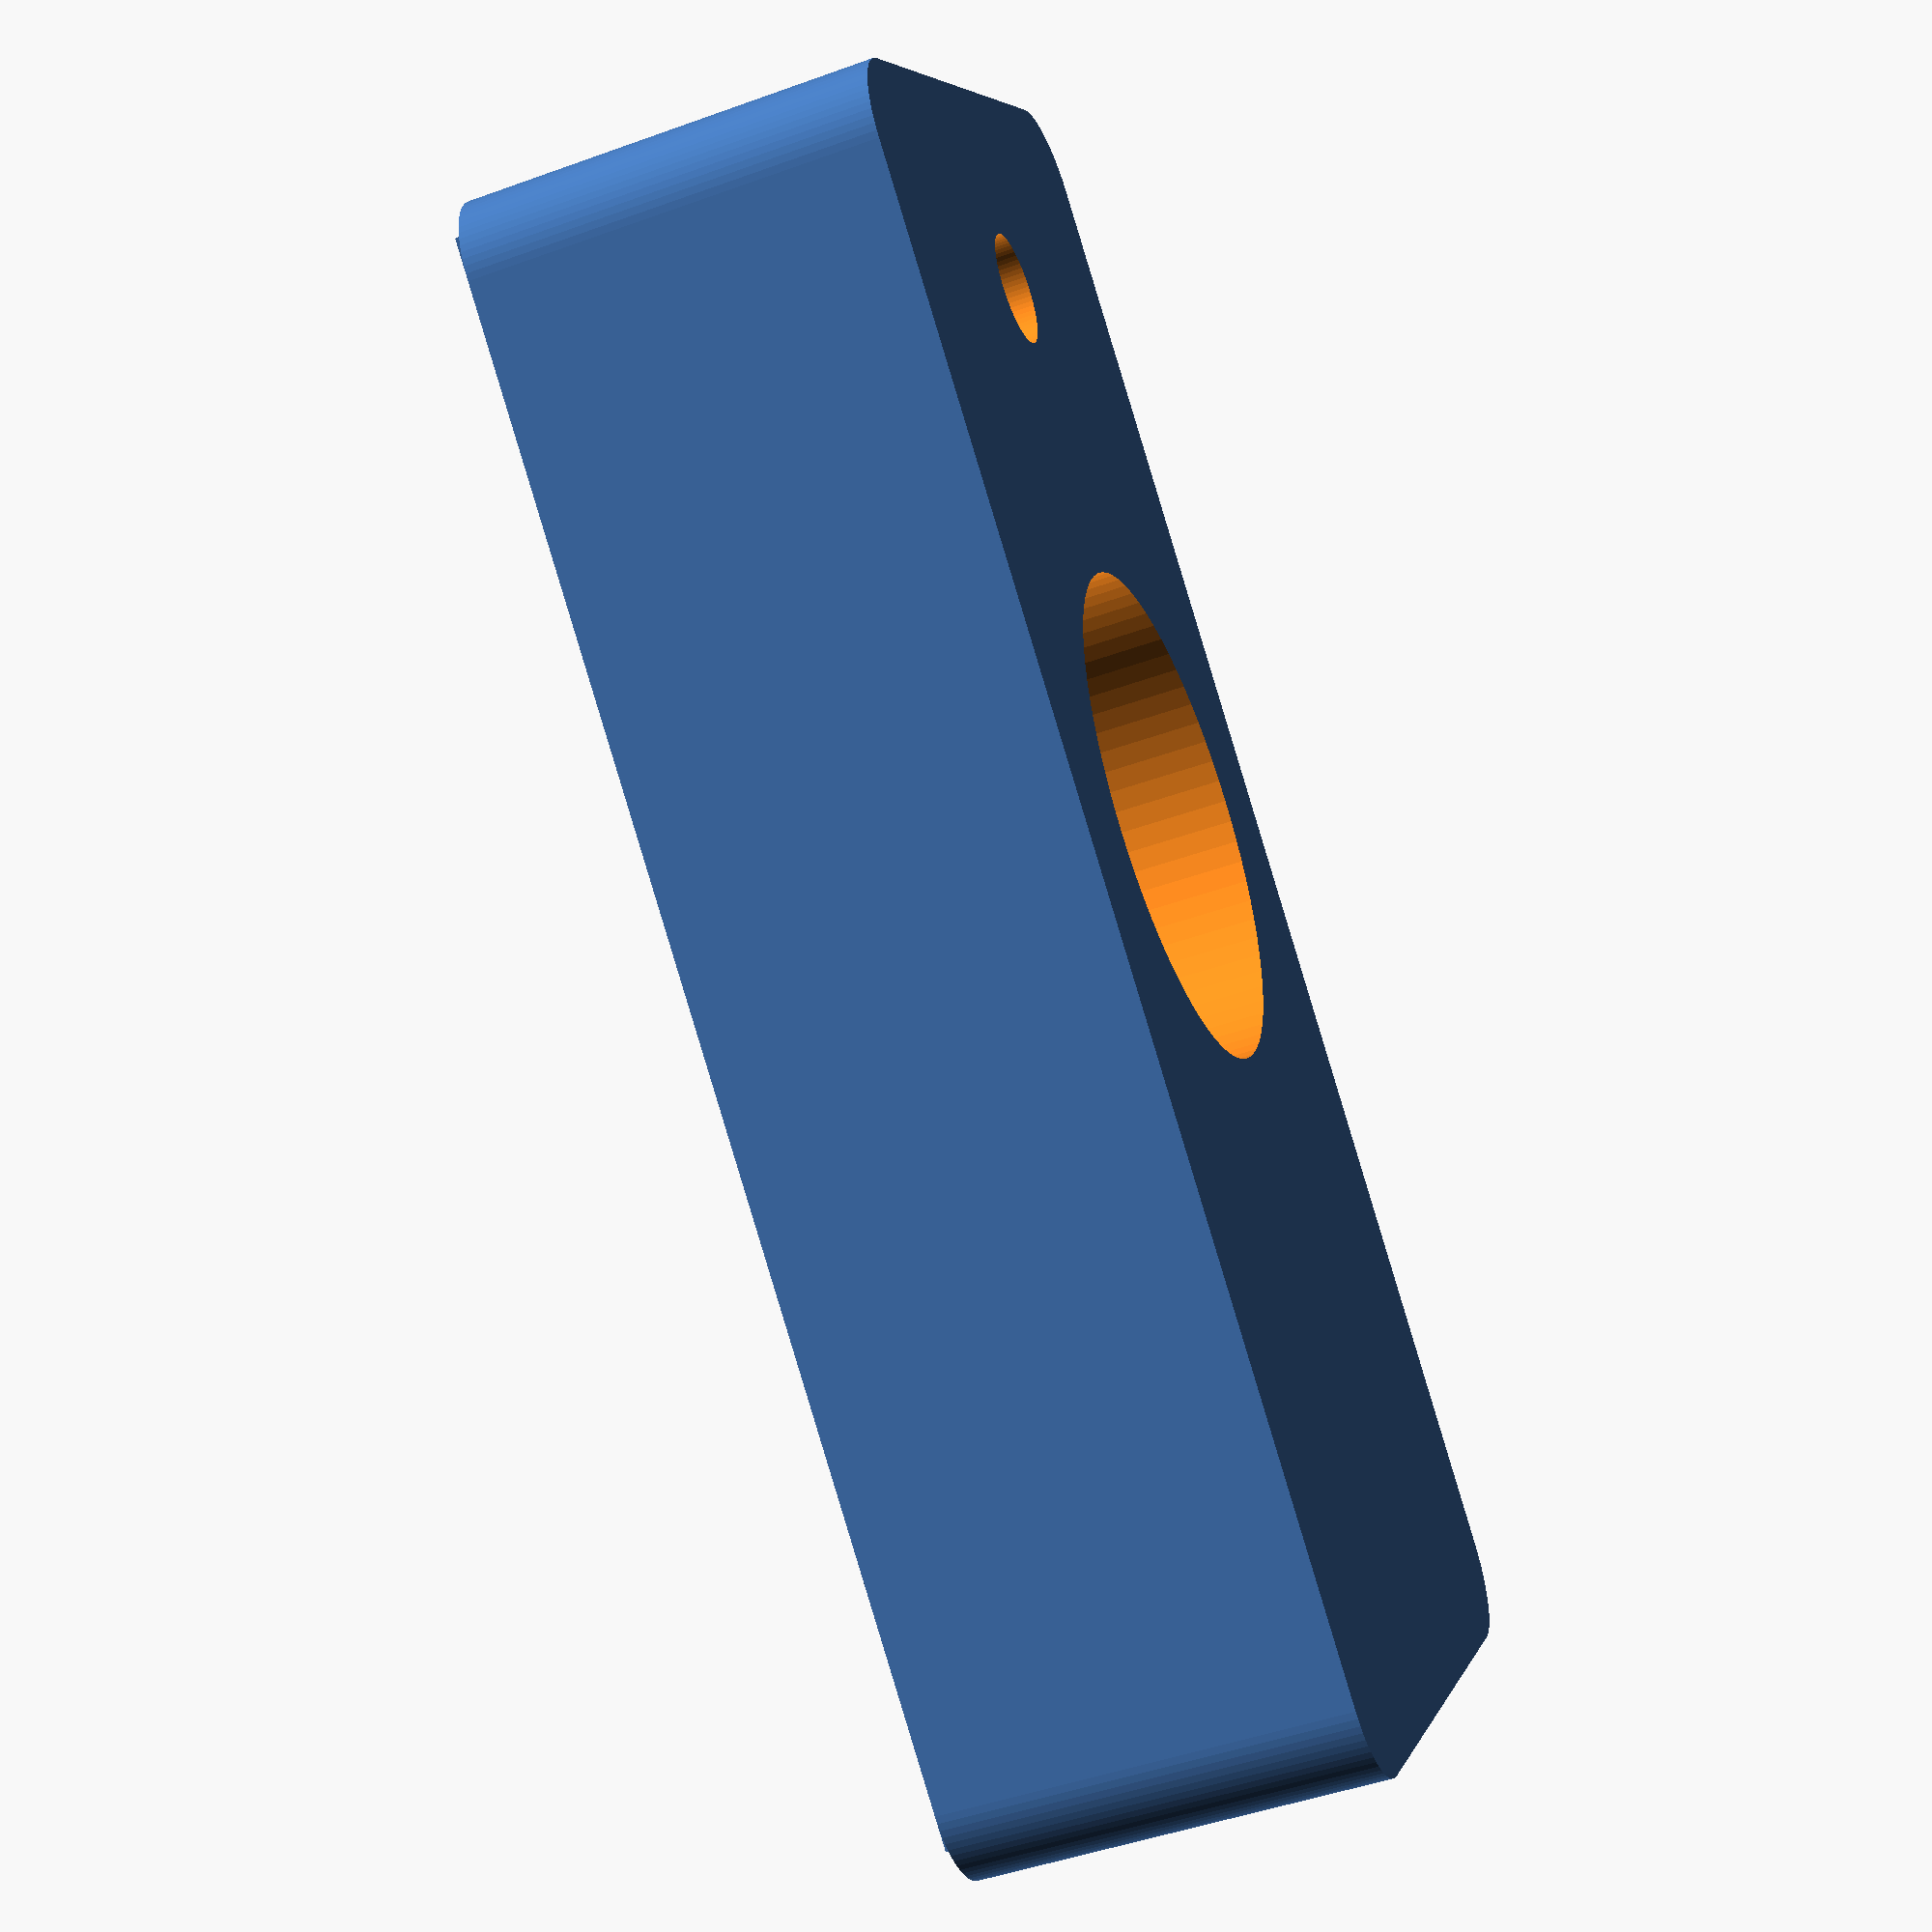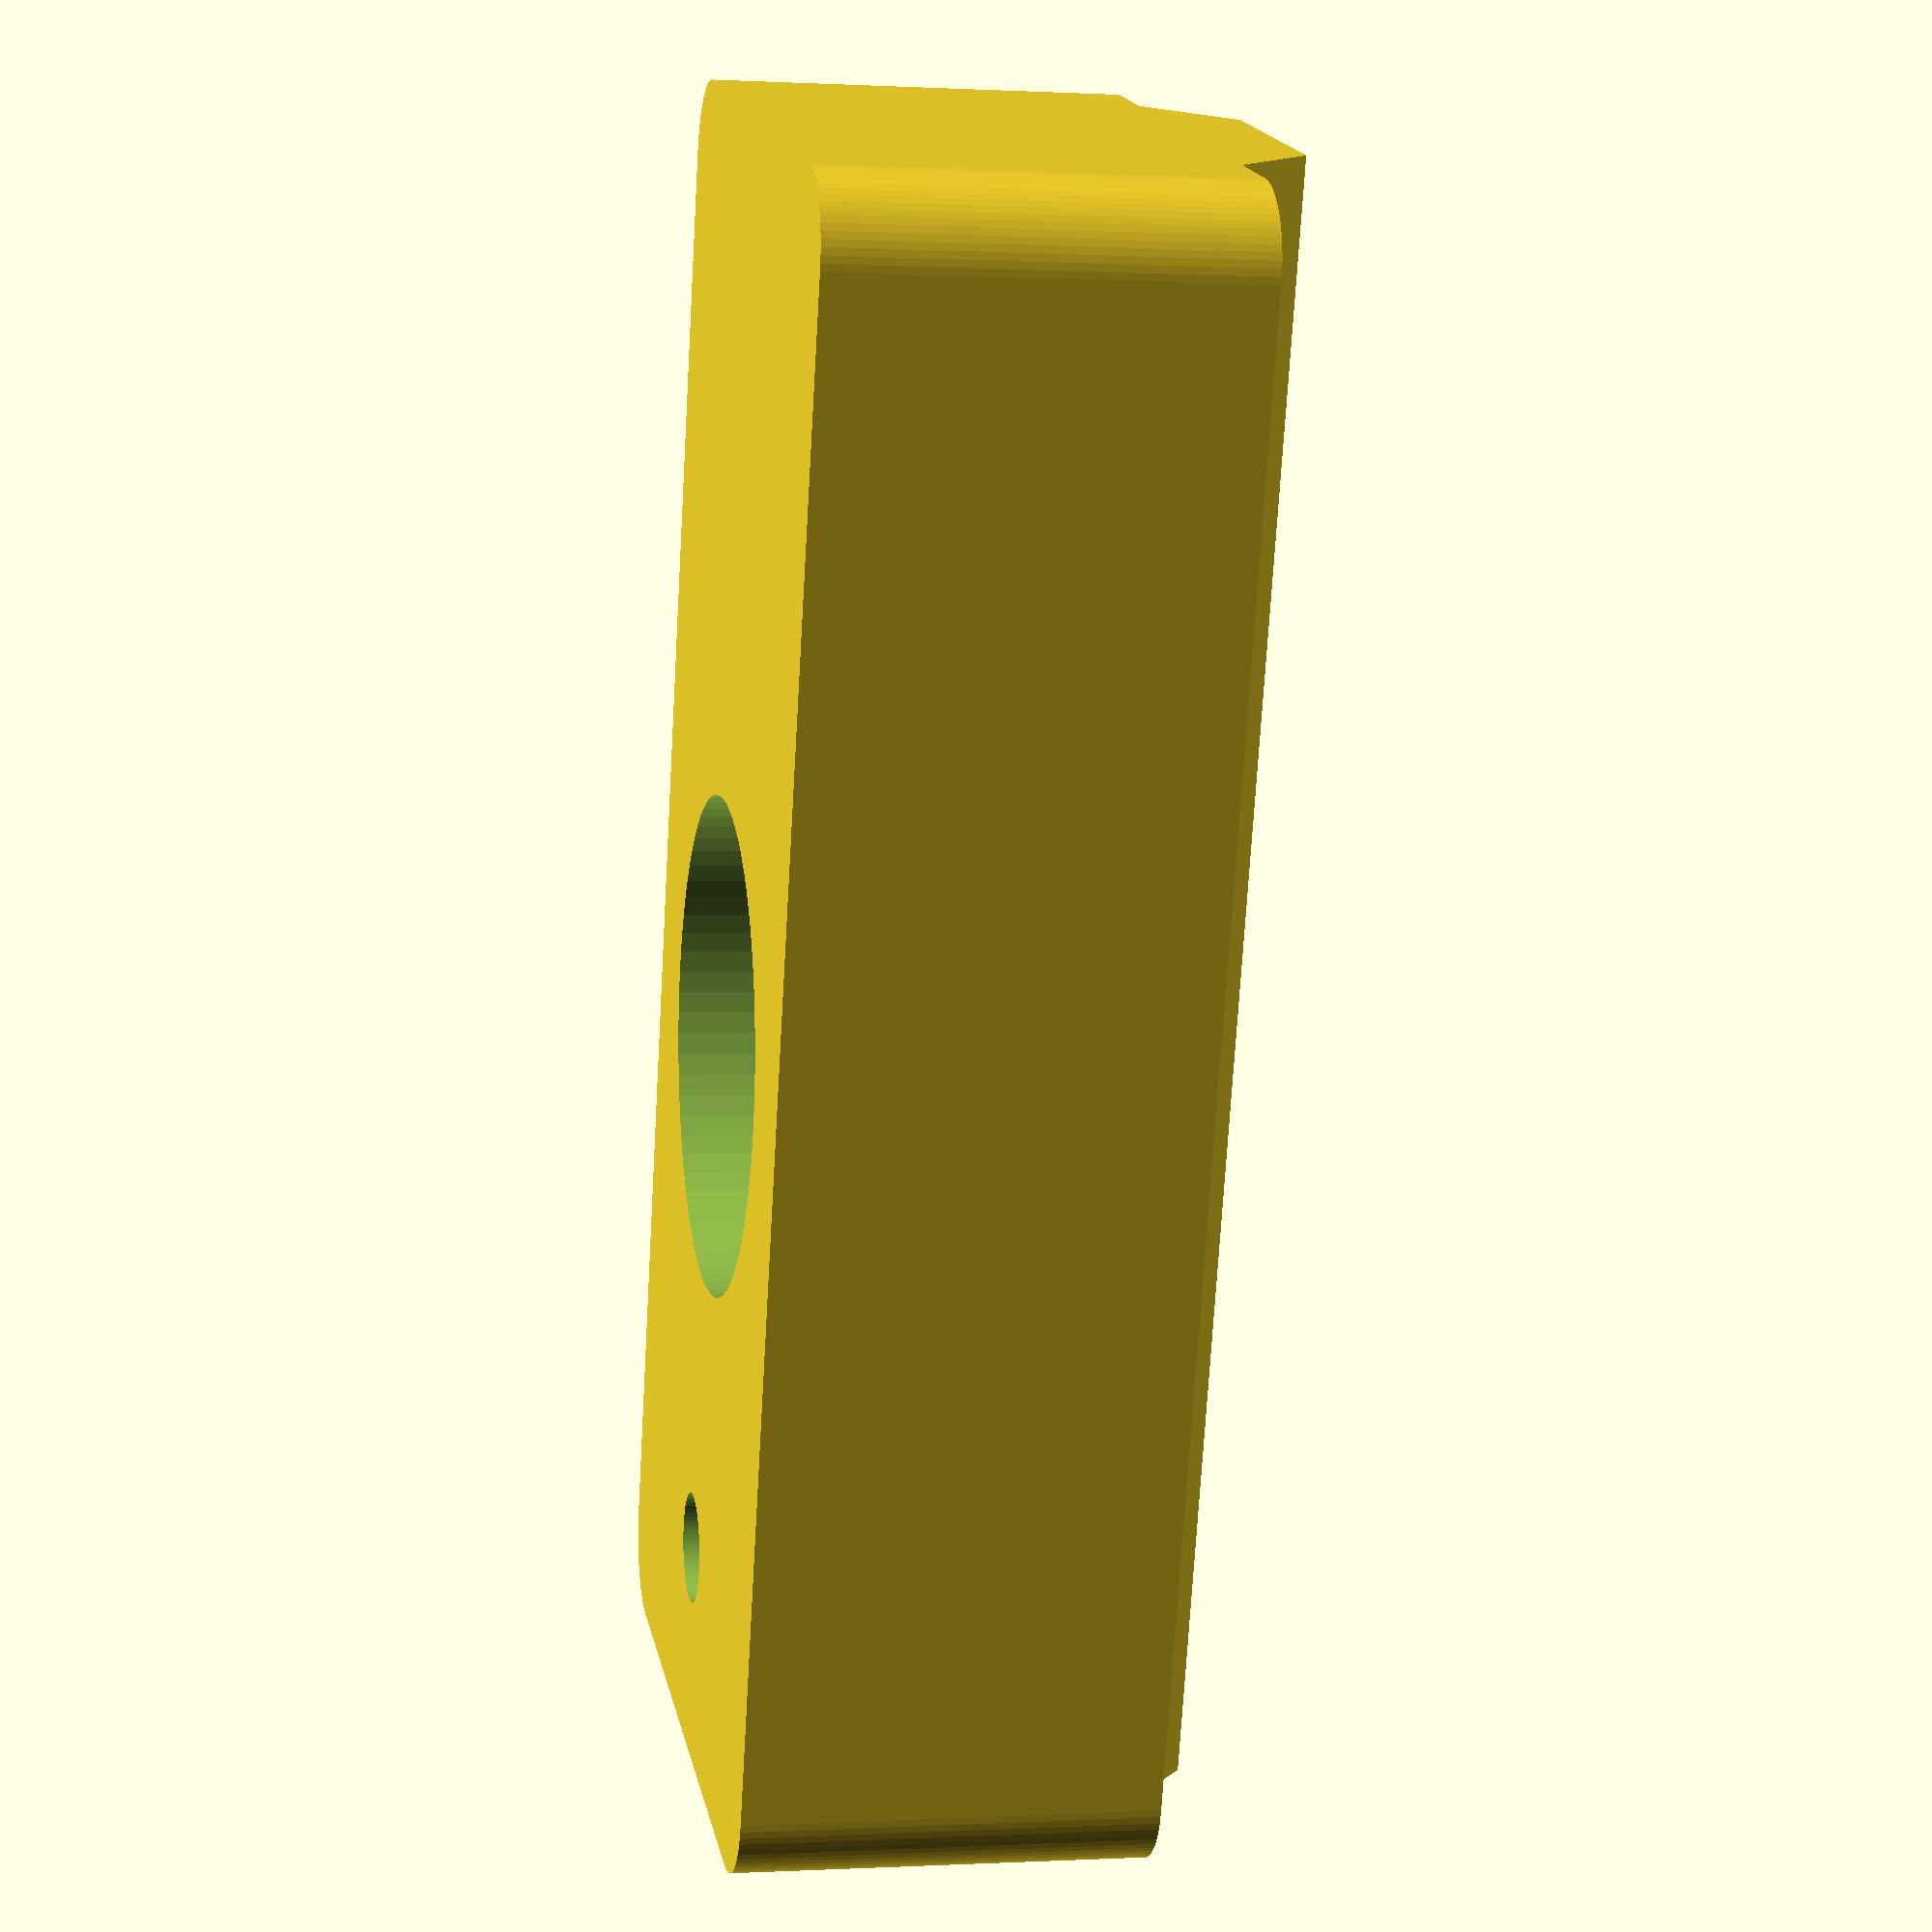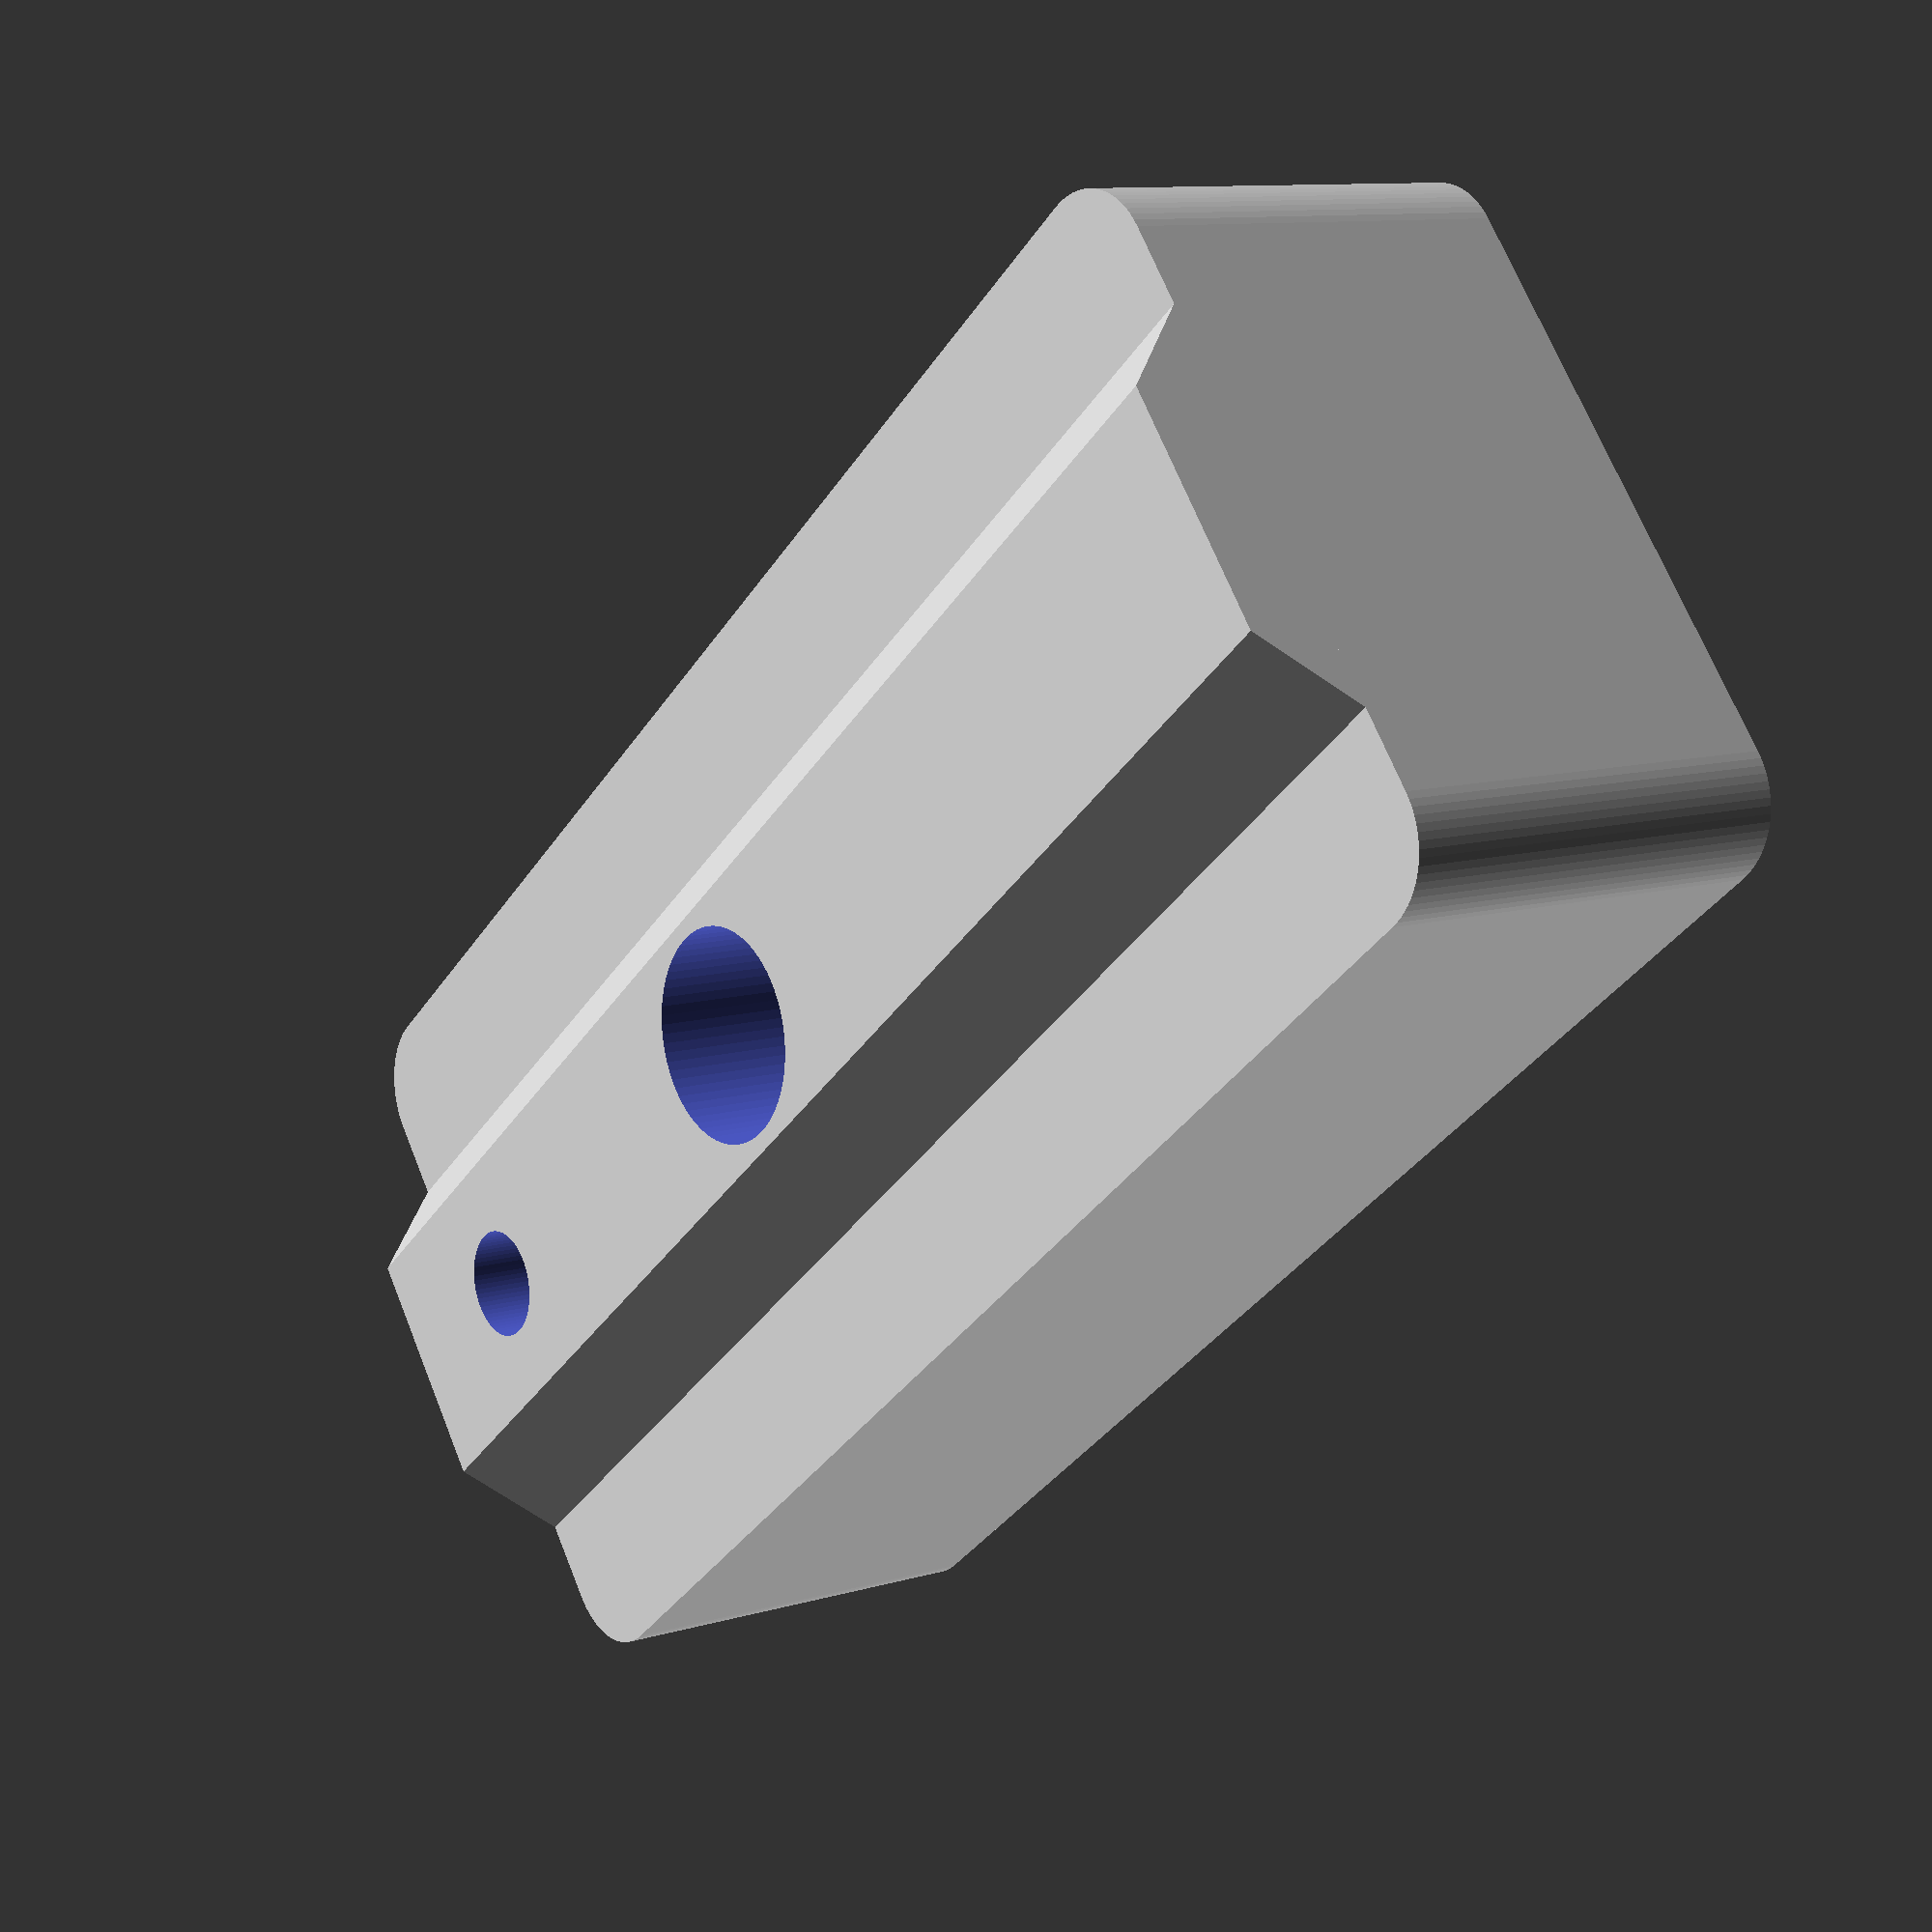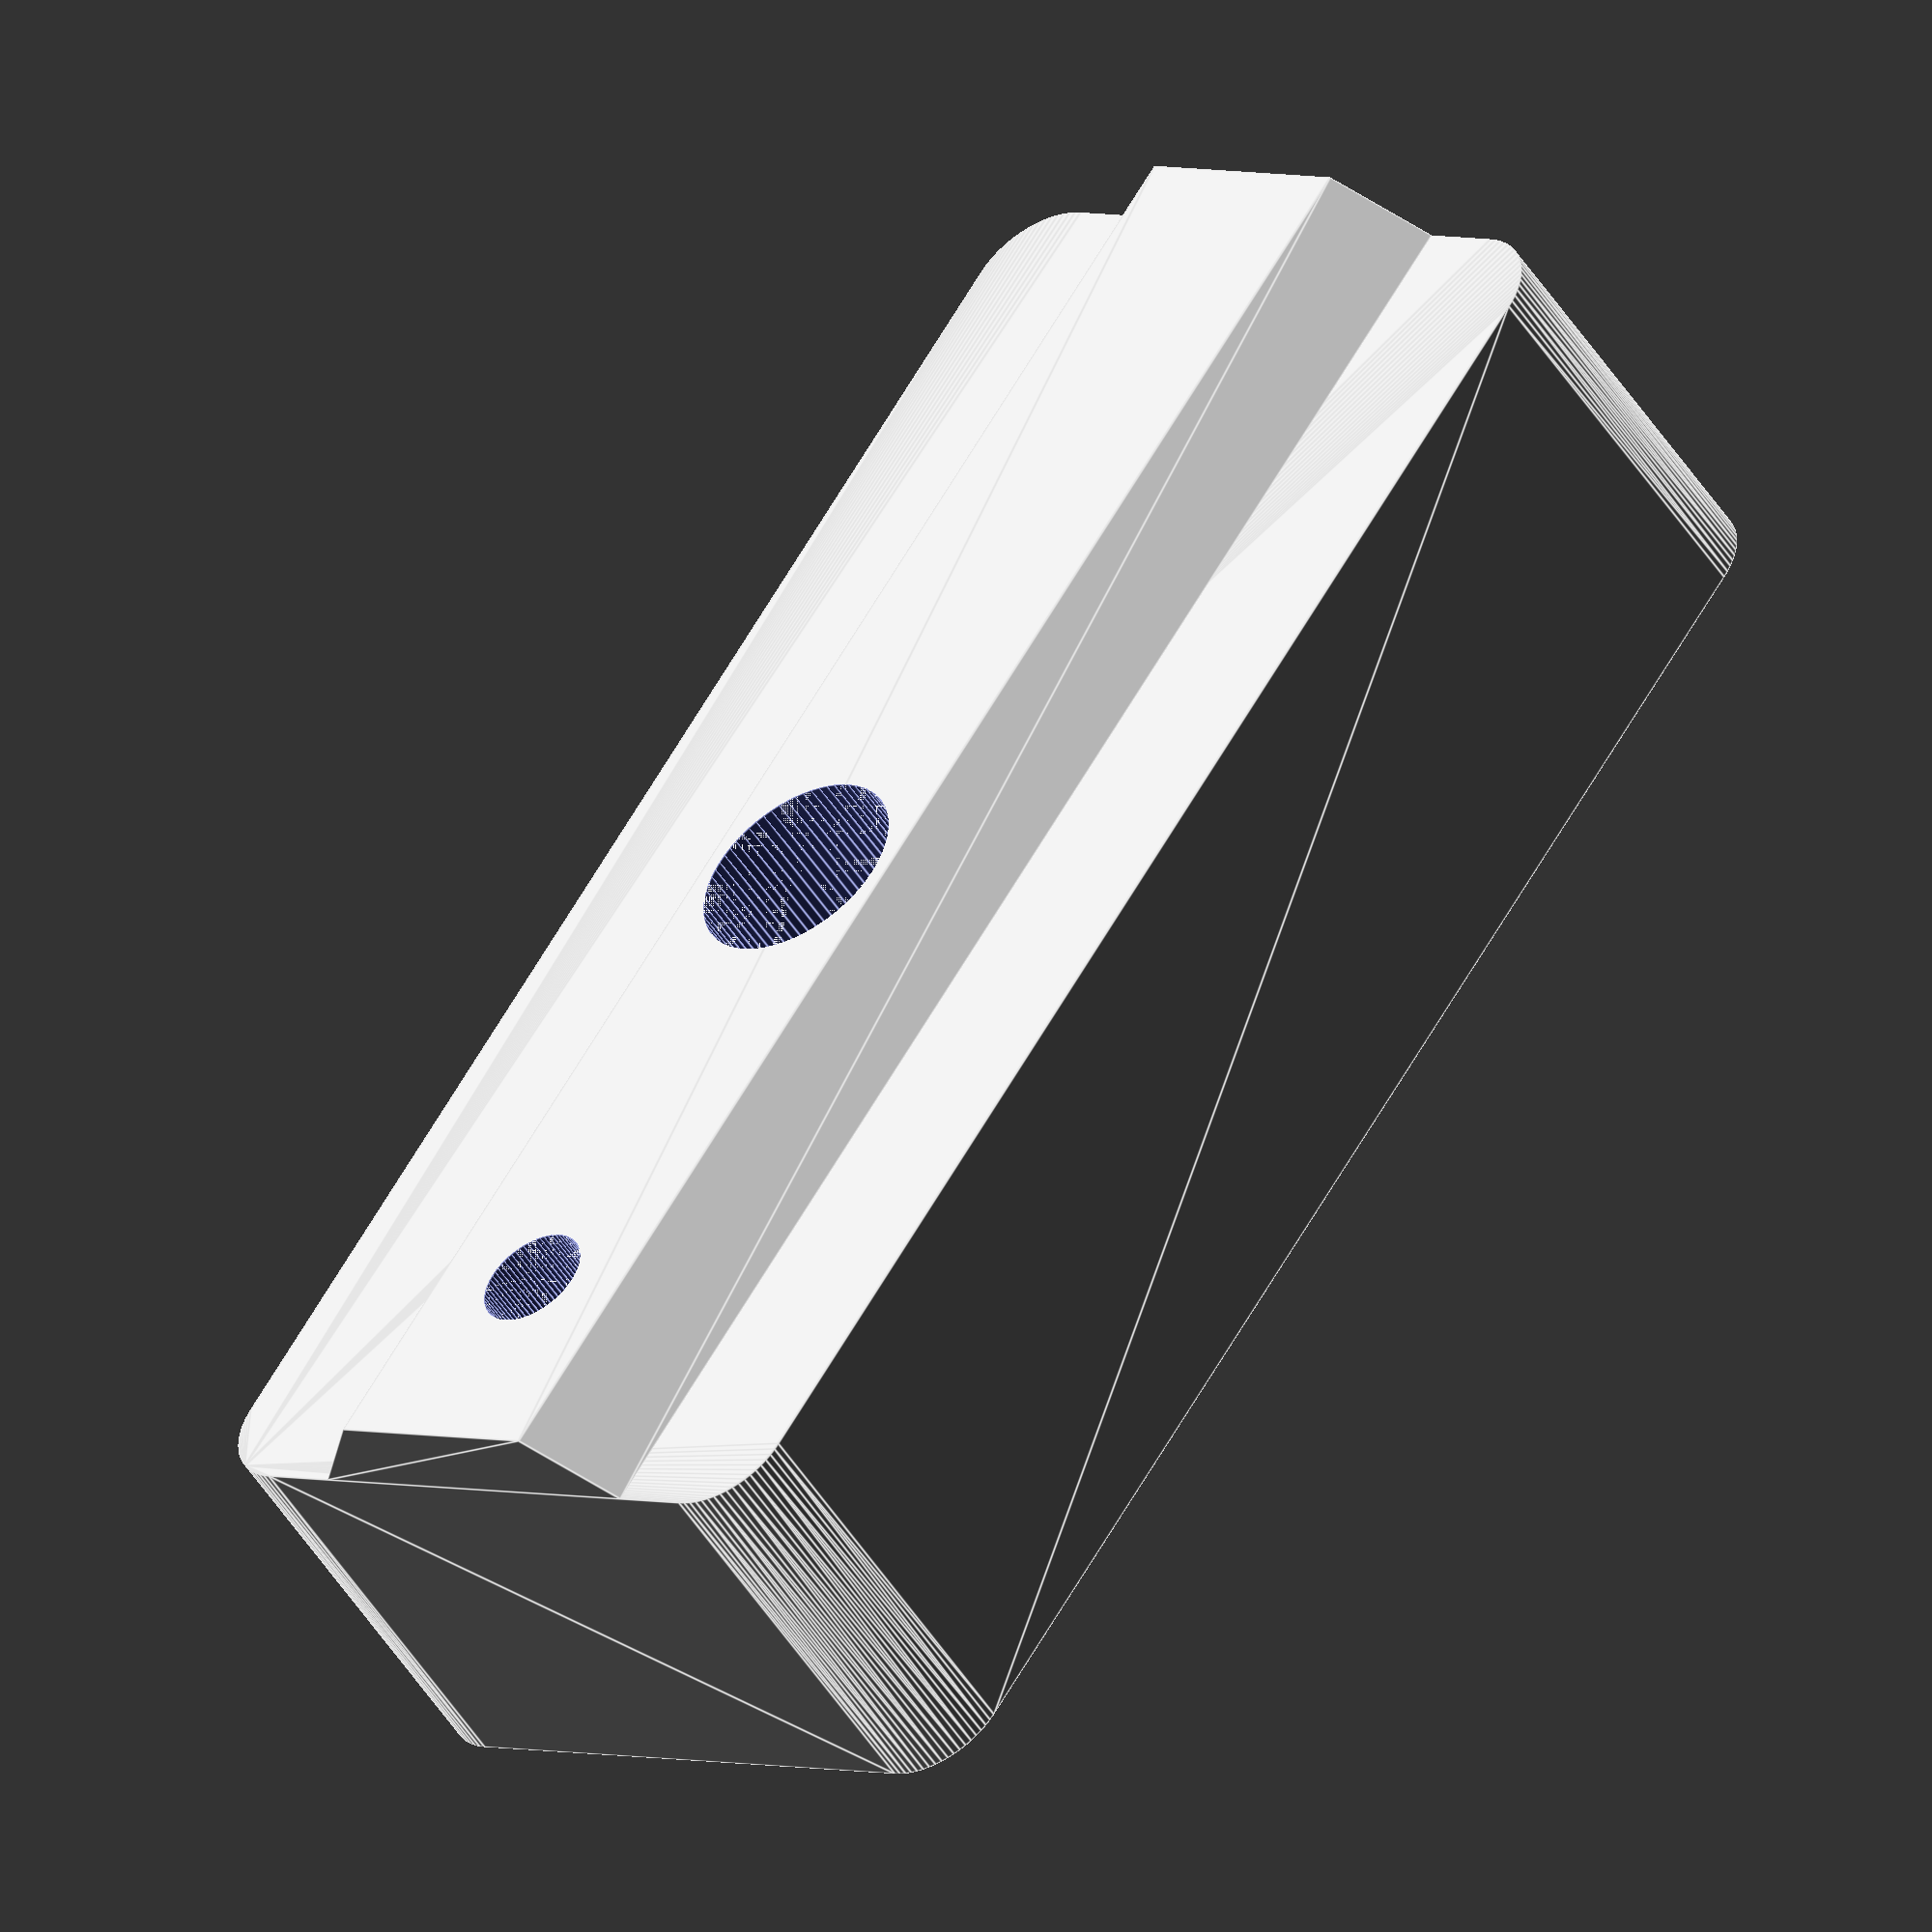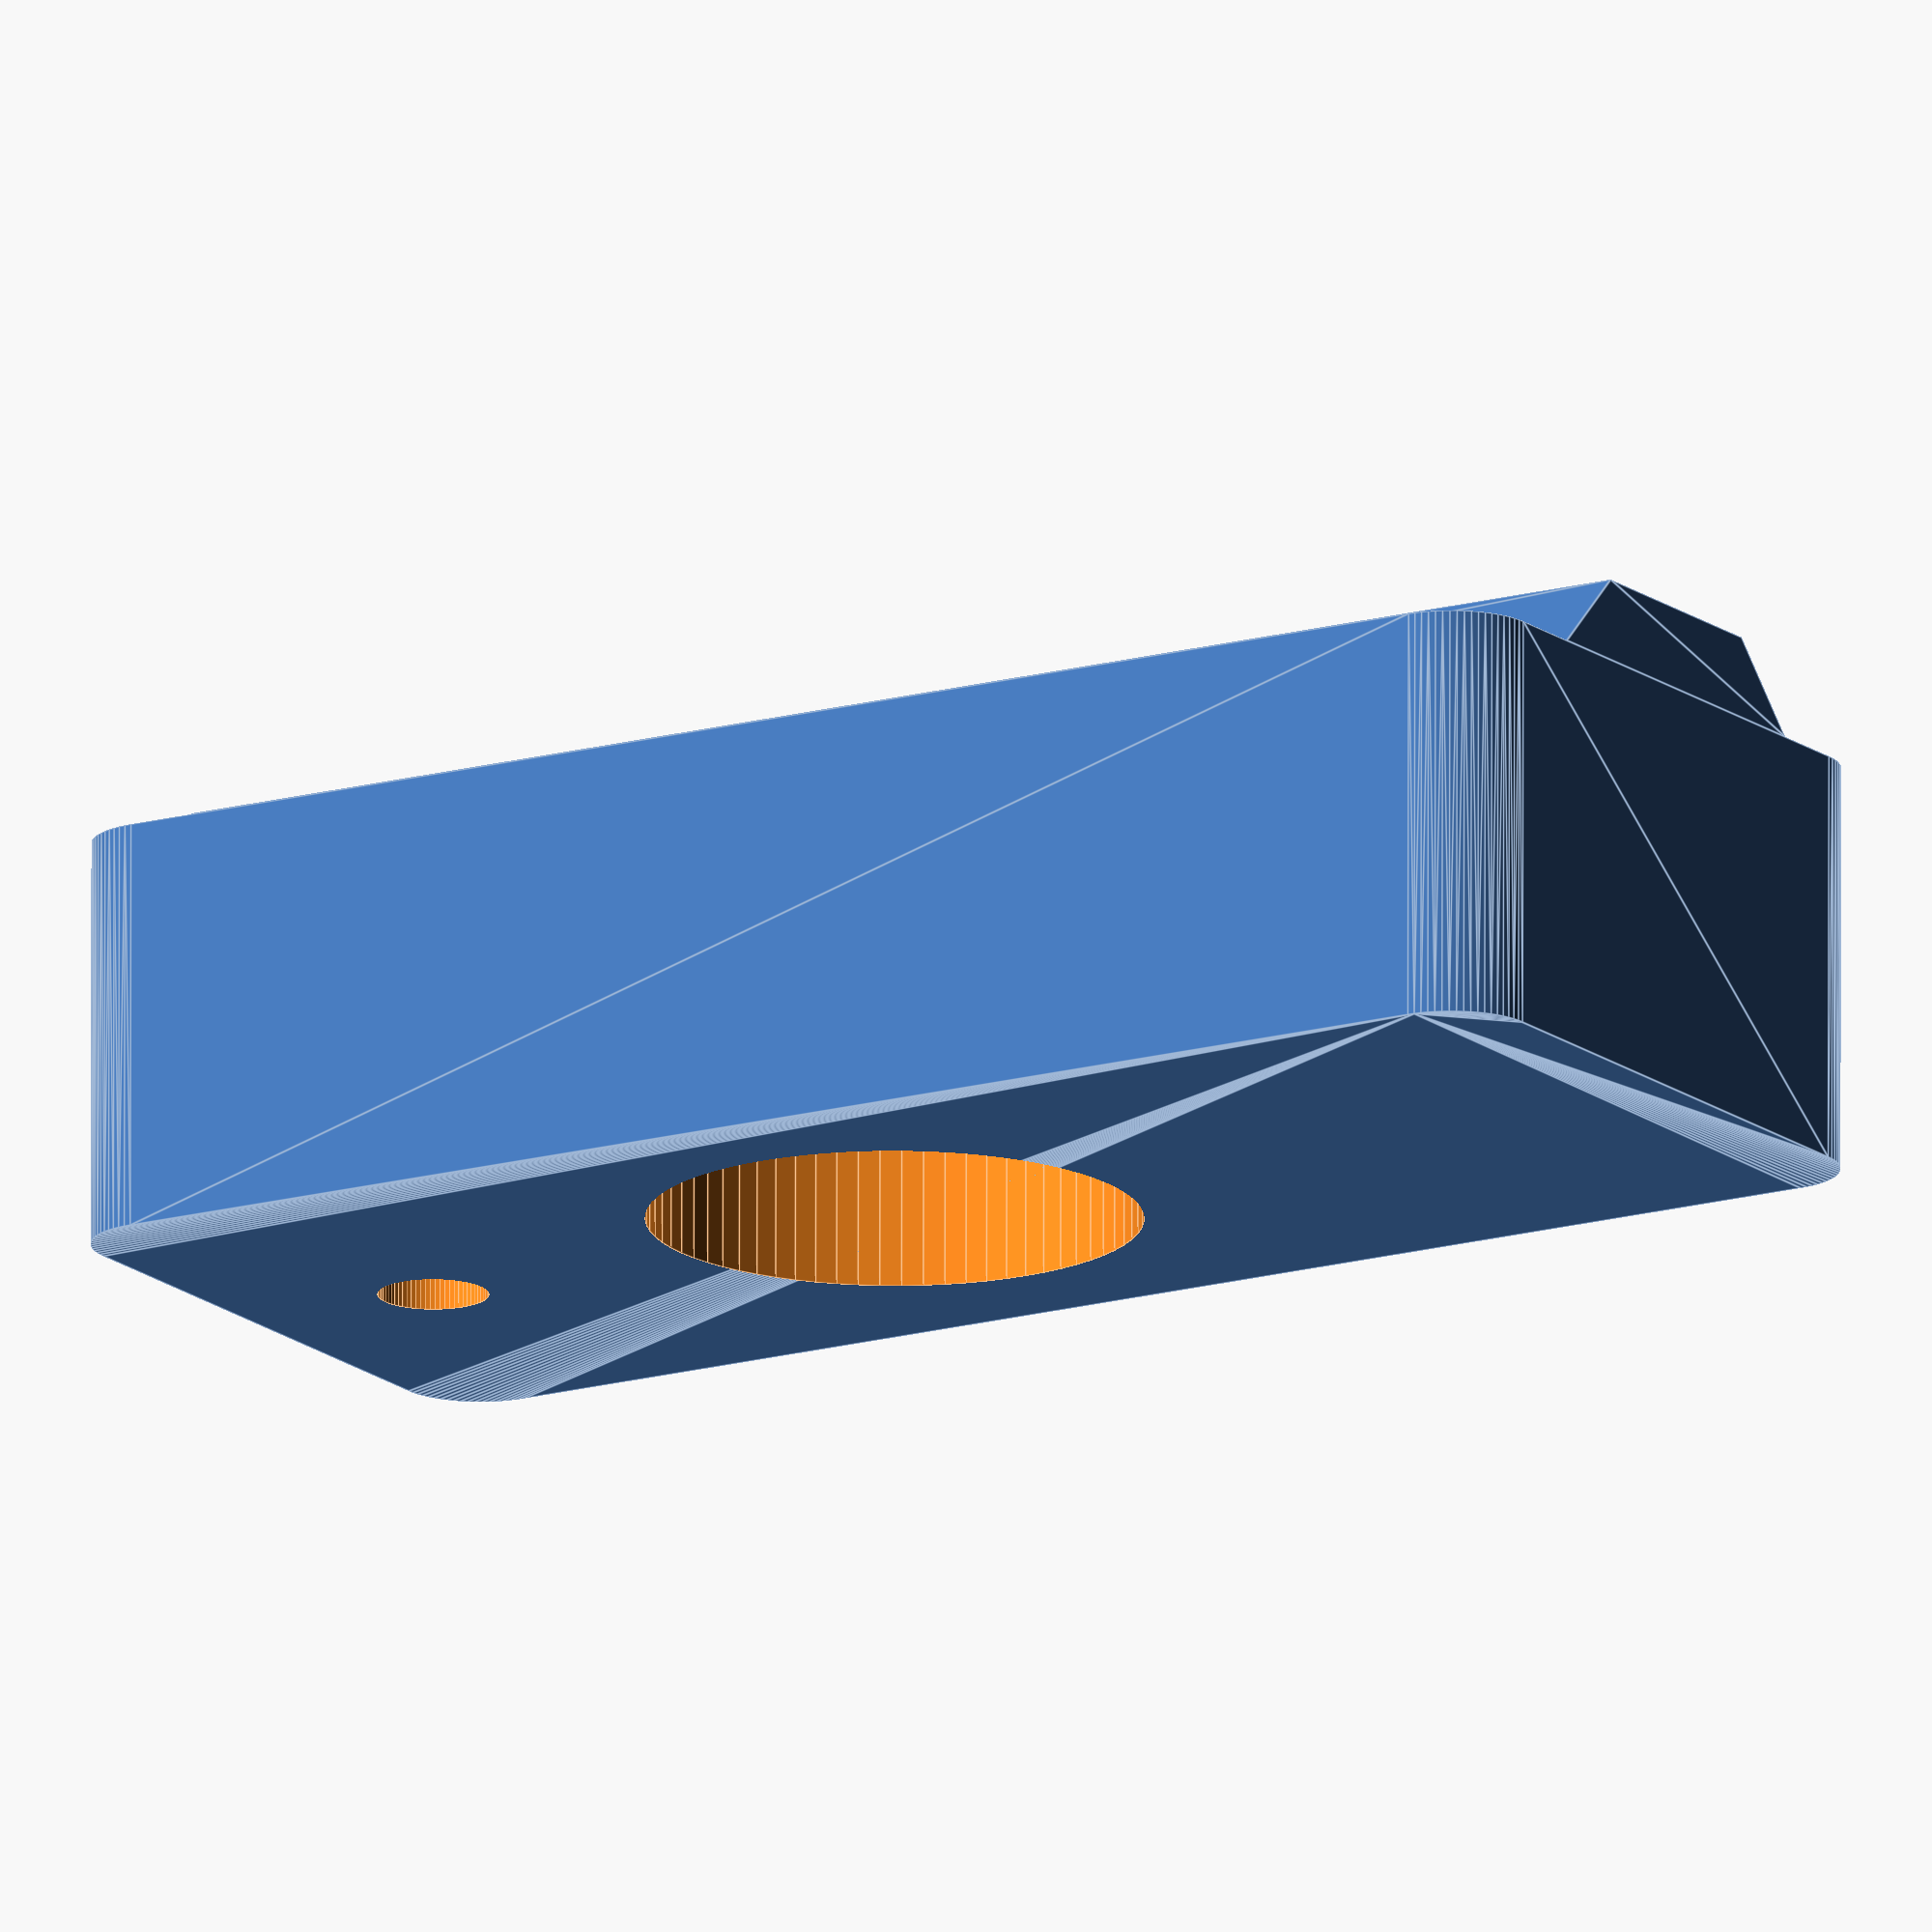
<openscad>
// Makefarm Prusa i3v screw adjusted Z stop.
// Part 2 of 2: the screw holder.

// Set to 0 for final STL compilation (slow). Set to 1 for quick
// debugging (lower quality)
debug = 0;

// Determine the quality of circles (better = slower compilation).
$fn = (debug != 0) ? 12 : 72;

// Defines of the main block, without the slot and the holes.
body_width = 18; 
body_length = 40; 
body_height = 10; 
body_corner_radius = 2;

// Definse of the V slot.
slot_width = 10;
slot_height = 2;
slot_angle = 45;
slot_margin = 0;

// Defines of the M5 screw hole.
slot_hole_offset_from_edge = 18;
slot_hole_diameter = 5.2; 

// Defines of the M5 screw head sink hole.
slot_hole_sink_thickness = 6.5;  // distance from aluminum rail surface.
slot_hole_sink_diameter = 12;

// Defines the M3 adjustment screw hole
screw_hole_offset_from_edge = 5;
screw_hole_diameter = 2.7;  

// Small >0 dimension to disambigue operations.
eps = 0.001;
eps2 = 2*eps;

// Generic cube with for corners rounded.
module rounded_cube(xlen, ylen, zlen, r) {
  translate([r, r, 0]) minkowski() {
    cube([xlen-2*r, ylen-2*r, zlen/2]);
    cylinder(r=r, h=zlen/2);
 }
}

// The main block of the part, without the slot and holes.
module body() {
  rounded_cube(body_length, body_width, body_height, body_corner_radius);
}

// Generic vertical hole.
module hole(x, y, h, r) {
  translate([x, y, -eps]) cylinder(r=r, h=h+eps2);
}

// The V slot.
module slot() {
  inset = slot_height / tan(slot_angle);
  translate([0, (body_width- slot_width)/2, body_height - eps]) 
  rotate([90, 0, 90])
  linear_extrude(height=body_length - slot_margin)
      polygon(points=[[0,0],[inset, slot_height + eps],
         [slot_width-inset, slot_height + eps],[slot_width,0]]);
}


// The M5 hole and screw head sink.
module slot_hole() {
  hole_x = body_length - slot_hole_offset_from_edge;
  hole_y = body_width/2;
  hole(hole_x, hole_y, body_height+slot_height, slot_hole_diameter/2);
  hole(hole_x, hole_y, body_height - slot_hole_sink_thickness, slot_hole_sink_diameter/2);
}

// The M3 screw hole.
module screw_hole() {
    hole(body_length - slot_margin - screw_hole_offset_from_edge,
         body_width/2, body_height + slot_height, screw_hole_diameter/2);
}

// The entire part.
module main() {
  difference() {
    union() {
      body();
      slot();
    }
    slot_hole();
    screw_hole();
  }
}

main();

</openscad>
<views>
elev=46.6 azim=319.6 roll=112.4 proj=p view=wireframe
elev=359.9 azim=72.9 roll=258.3 proj=p view=solid
elev=349.7 azim=141.7 roll=53.2 proj=p view=solid
elev=229.5 azim=304.7 roll=148.8 proj=o view=edges
elev=105.7 azim=211.6 roll=359.9 proj=o view=edges
</views>
